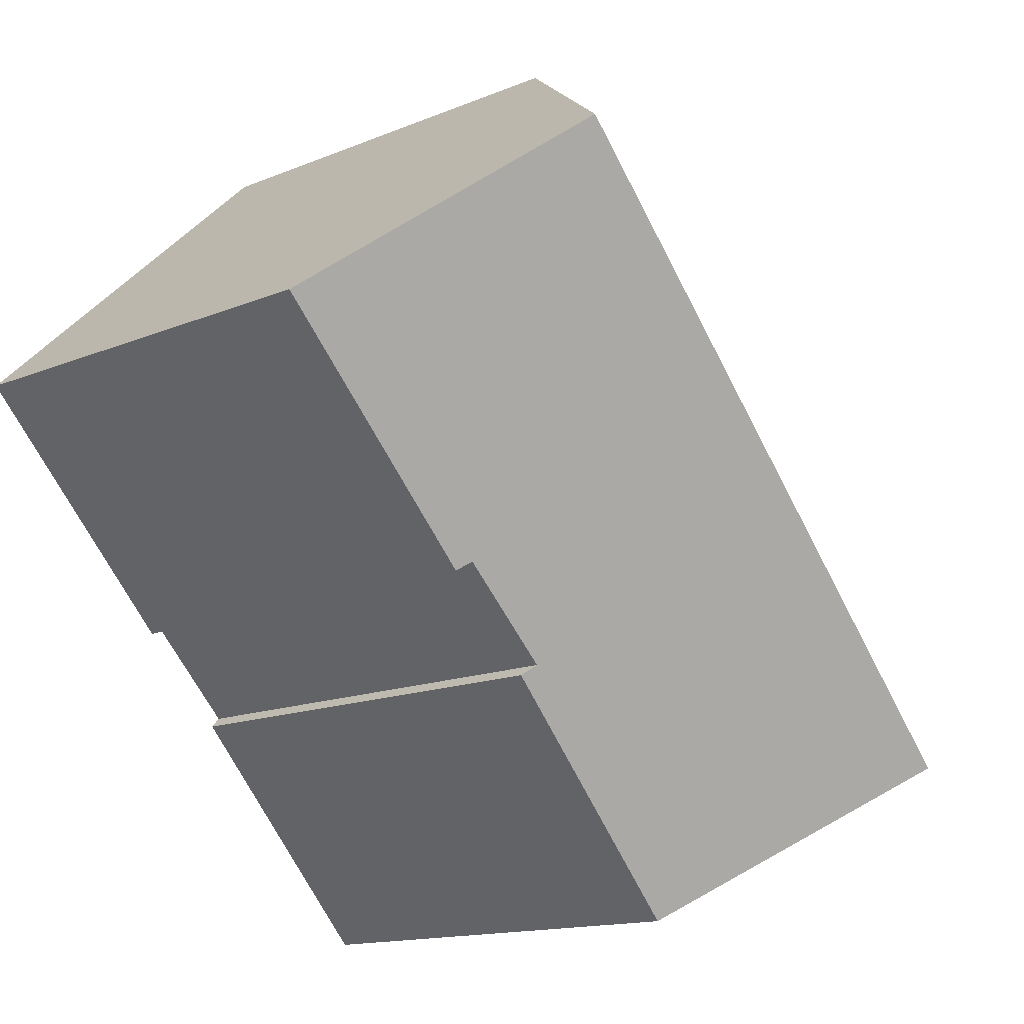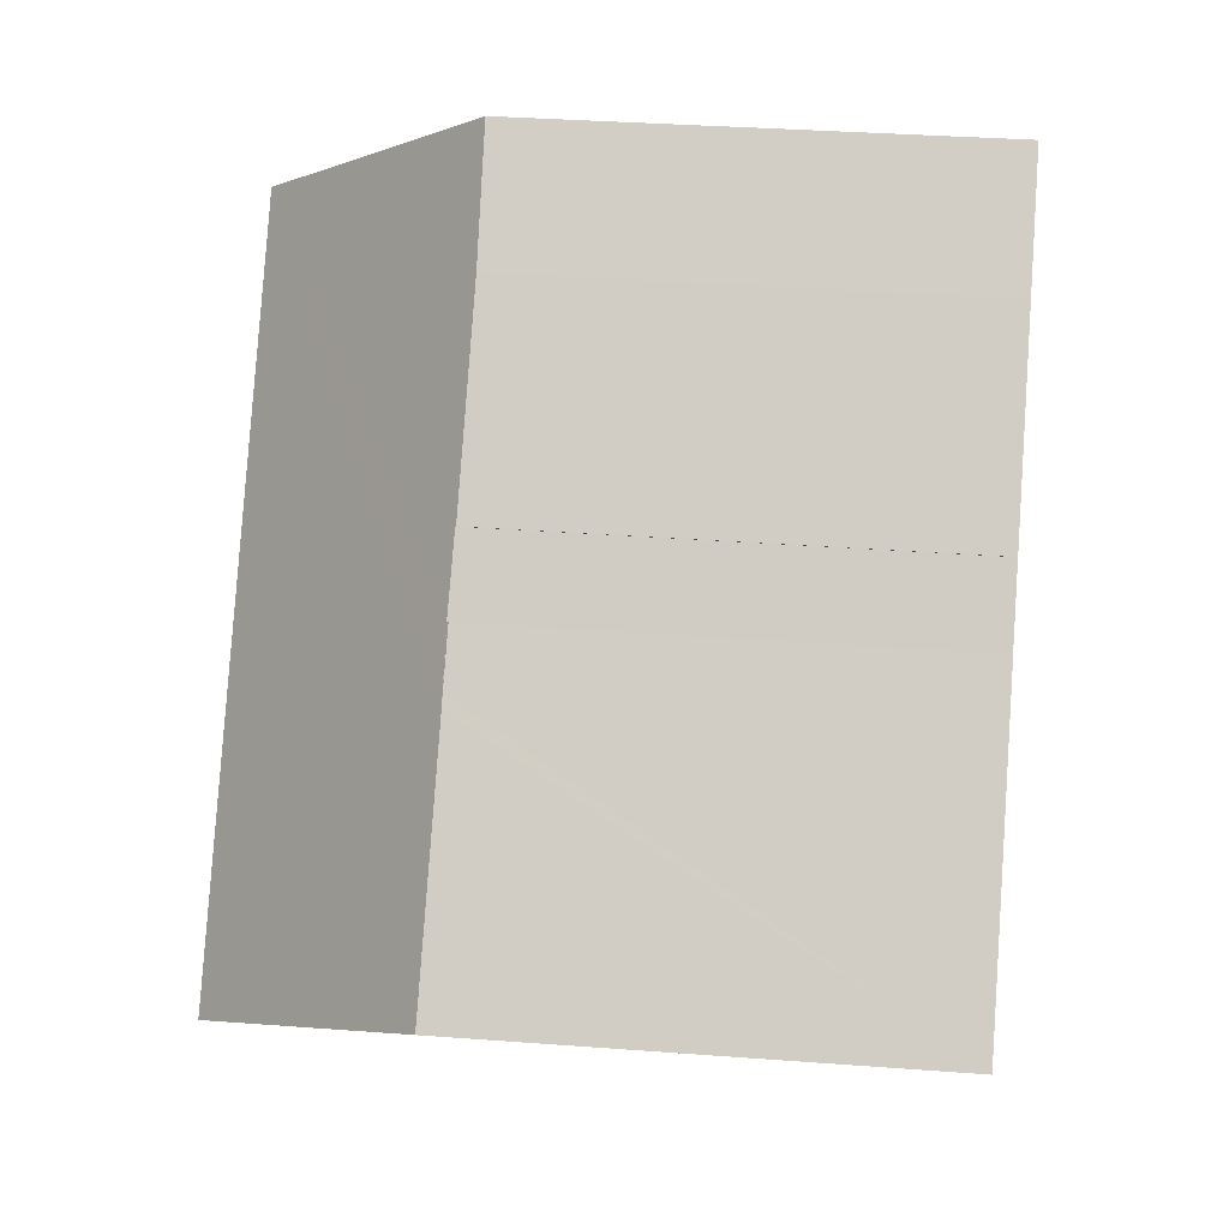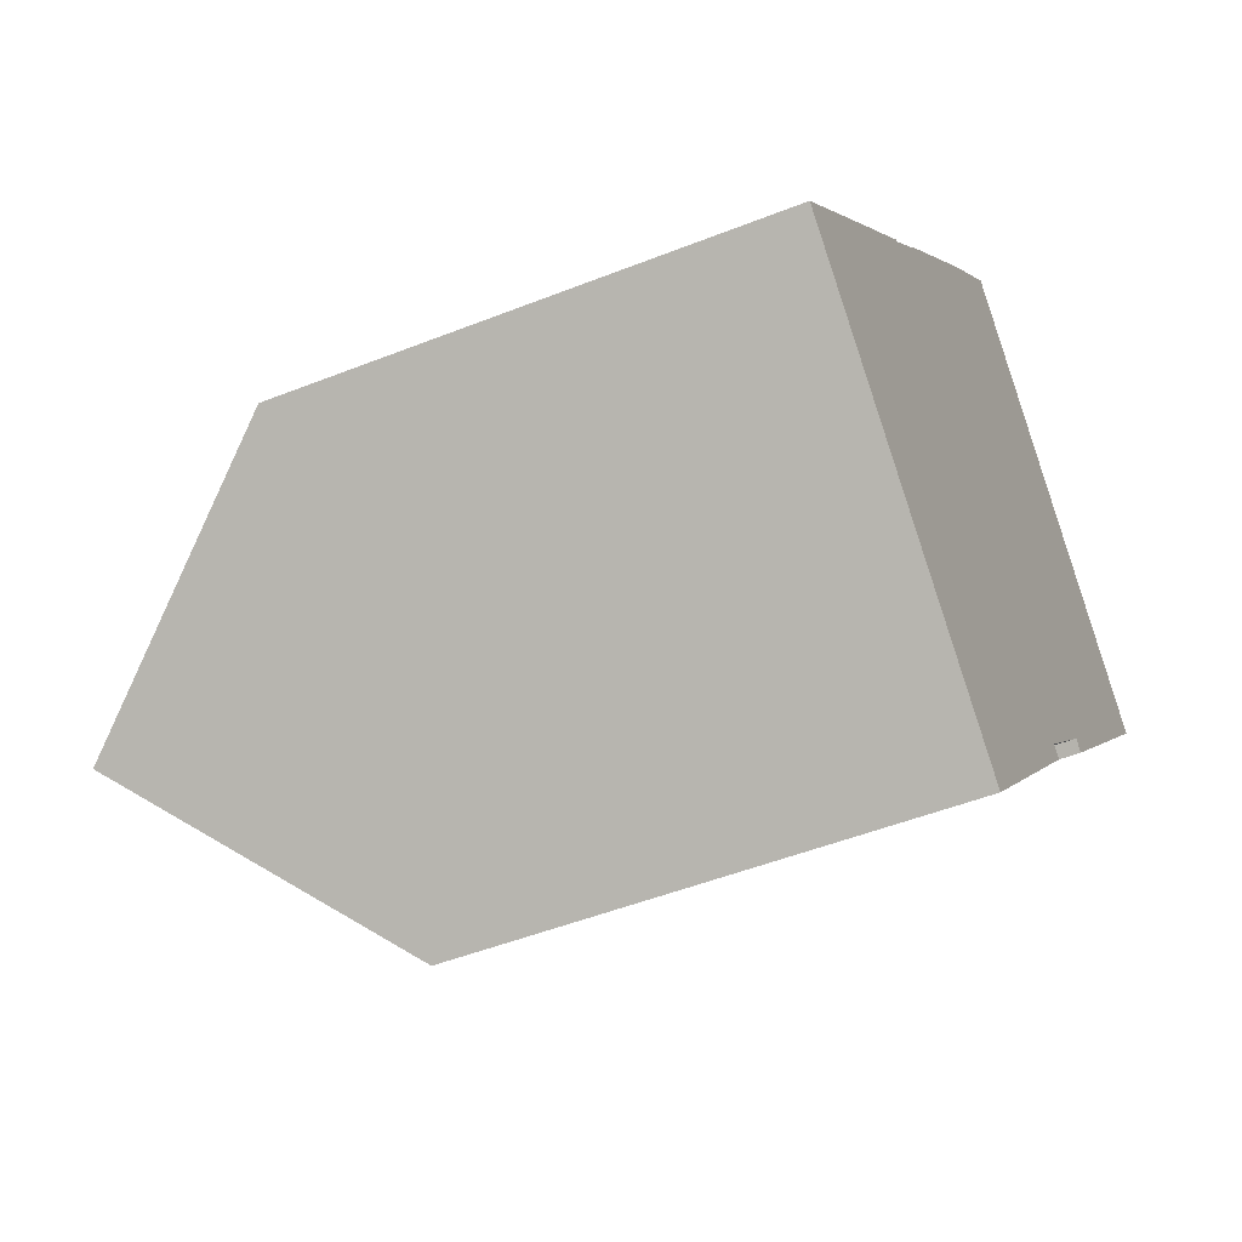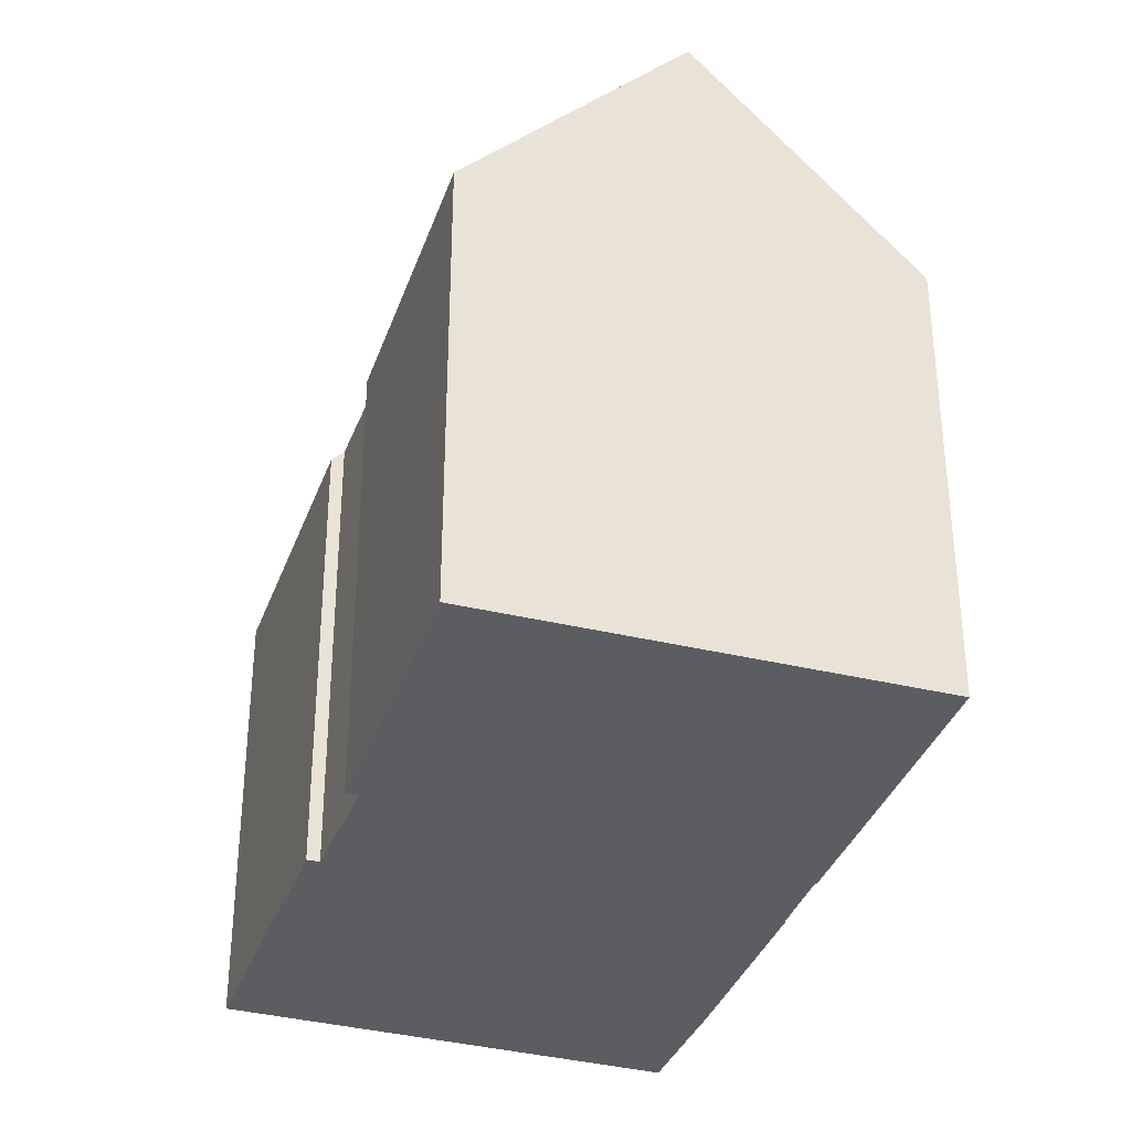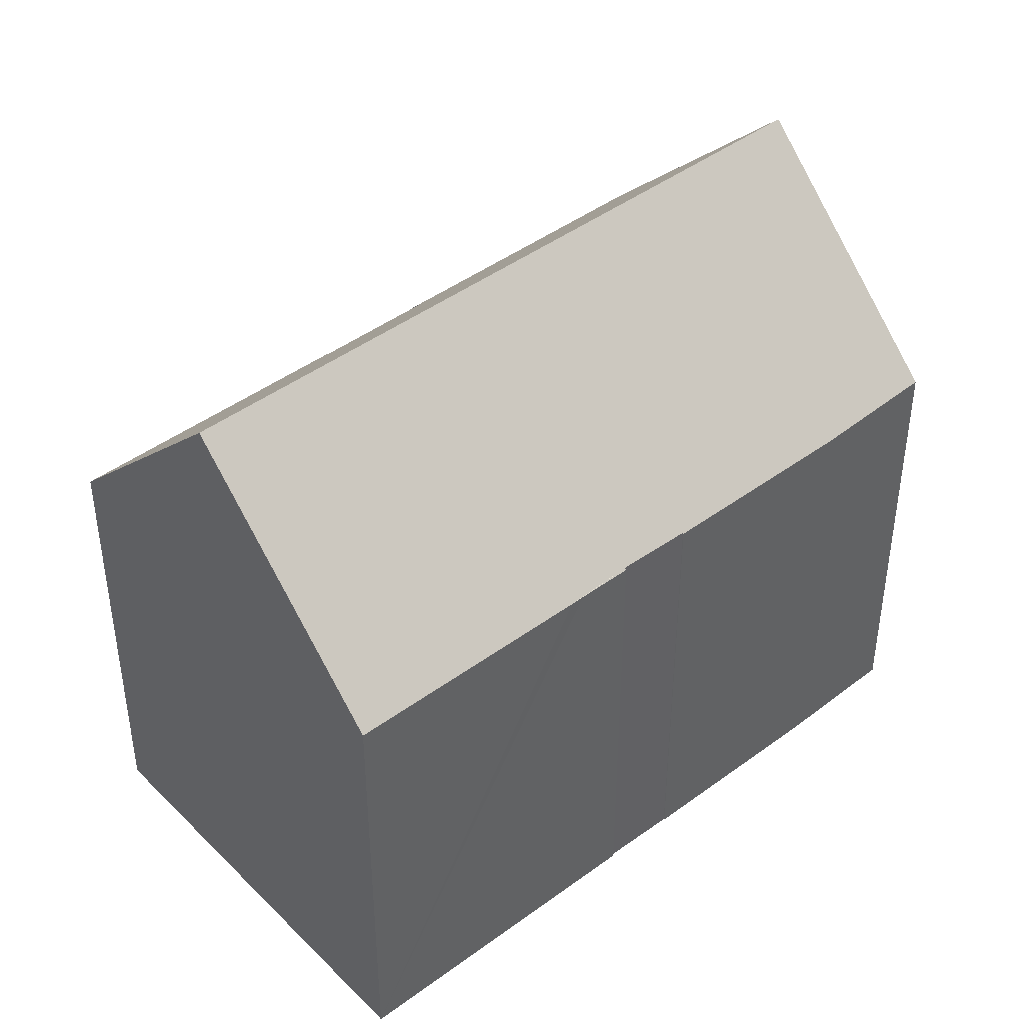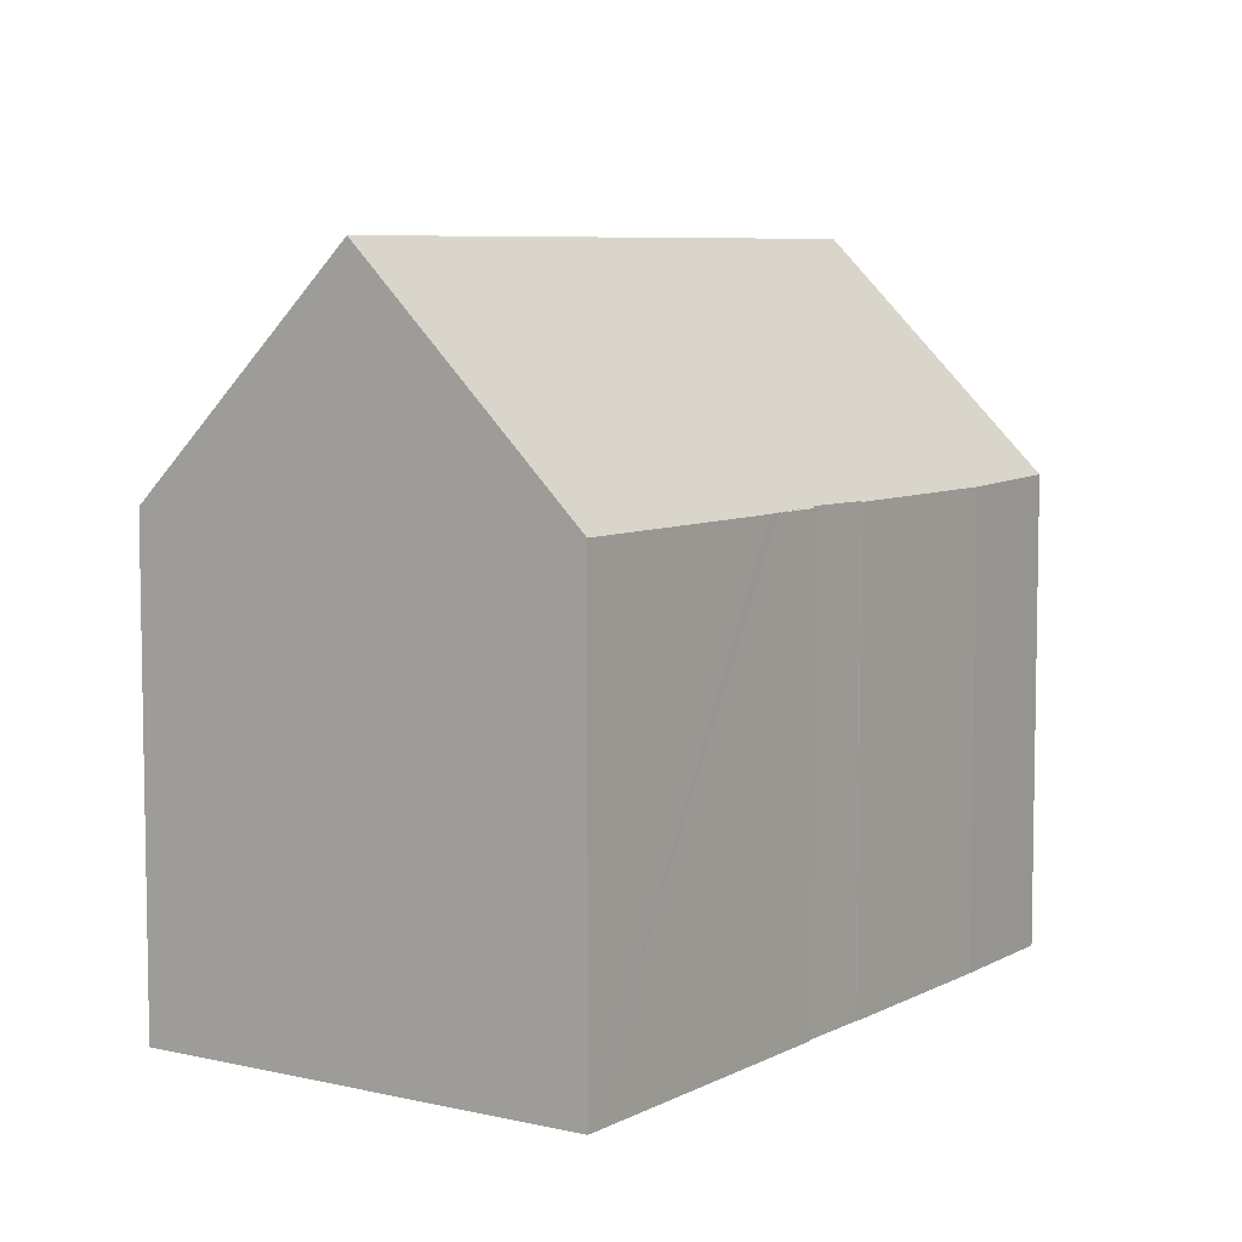
<metadata>
{"format":"obj","ext":"obj","renderer":"f3d","projection":"perspective","resolution":1024,"background":"white","views":[{"elev":-14.1,"azim":132.7,"up":"+Z"},{"elev":34.1,"azim":-84.2,"up":"+Z"},{"elev":-48.1,"azim":-65.9,"up":"+Z"},{"elev":-35.4,"azim":-155.4,"up":"+Y"},{"elev":44.0,"azim":-88.4,"up":"+Y"},{"elev":7.0,"azim":-103.4,"up":"+Y"}]}
</metadata>
<code>
v  15.77 11.44 0.279
v  15.52 11.75 0.49
v  21.25 11.32 6.068
v  4.206 17.08 -3.838
v  17.03 17.08 10.09
v  13.32 11.86 -1.752
v  13.54 11.53 -1.995
v  8.377 11.51 -7.644
v  5.668 11.47 6.135
v  4.661 11.43 5.097
v  5.635 11.43 6.165
v  7.778 11.42 8.506
v  6.985 11.44 7.609
v  6.97 11.42 7.623
v  0.018 11.46 0.02
v  0.668 12.35 -0.61
v  0 11.46 7.016e-16
v  4.416 11.43 4.834
v  10.58 11.41 11.56
v  12.93 11.48 14
v  13.76 12.62 13.21
v  12.93 -8.574e-16 14
v  13.76 -8.088e-16 13.21
v  17.03 -6.18e-16 10.09
v  21.25 -3.716e-16 6.068
v  13.32 1.073e-16 -1.752
v  13.54 1.222e-16 -1.995
v  5.668 -3.757e-16 6.135
v  5.635 -3.775e-16 6.165
v  15.77 -1.708e-17 0.279
v  15.52 -3e-17 0.49
v  8.377 4.681e-16 -7.644
v  0 0 0
v  4.206 2.35e-16 -3.838
v  0.668 3.735e-17 -0.61
v  6.985 -4.659e-16 7.609
v  6.97 -4.668e-16 7.623
v  4.661 11.44 5.097
v  4.661 -3.121e-16 5.097
v  0.018 -1.225e-18 0.02
v  4.416 -2.96e-16 4.834
v  10.58 -7.081e-16 11.56
v  7.778 -5.208e-16 8.506
g defaultobject
f 1 2 3
f 3 4 5
f 4 3 2
f 4 2 6
f 4 6 7
f 4 7 8
f 9 10 11
f 12 13 14
f 15 16 17
f 16 15 18
f 16 18 4
f 4 18 5
f 5 18 9
f 5 9 13
f 5 13 12
f 5 12 19
f 5 19 20
f 5 20 21
f 21 3 5
f 3 21 20
f 3 20 22
f 3 22 23
f 3 23 24
f 3 24 25
f 26 7 6
f 7 26 27
f 11 28 9
f 28 11 29
f 3 30 1
f 30 3 25
f 2 26 6
f 26 2 31
f 27 8 7
f 8 27 32
f 1 31 2
f 31 1 30
f 8 16 4
f 16 8 32
f 16 32 17
f 17 32 33
f 33 32 34
f 33 34 35
f 36 14 13
f 14 36 37
f 33 15 17
f 15 33 18
f 18 33 38
f 38 33 11
f 11 33 39
f 11 39 29
f 39 33 40
f 39 40 41
f 28 13 9
f 13 28 36
f 19 22 20
f 22 19 42
f 37 12 14
f 12 37 19
f 19 37 42
f 42 37 43
f 43 37 36
f 35 40 33
f 40 35 41
f 41 35 34
f 41 34 32
f 41 32 27
f 41 27 39
f 39 27 29
f 29 27 28
f 28 27 26
f 28 26 36
f 36 26 43
f 26 42 43
f 42 26 31
f 42 31 22
f 22 31 30
f 22 30 25
f 22 25 23
f 23 25 24

</code>
